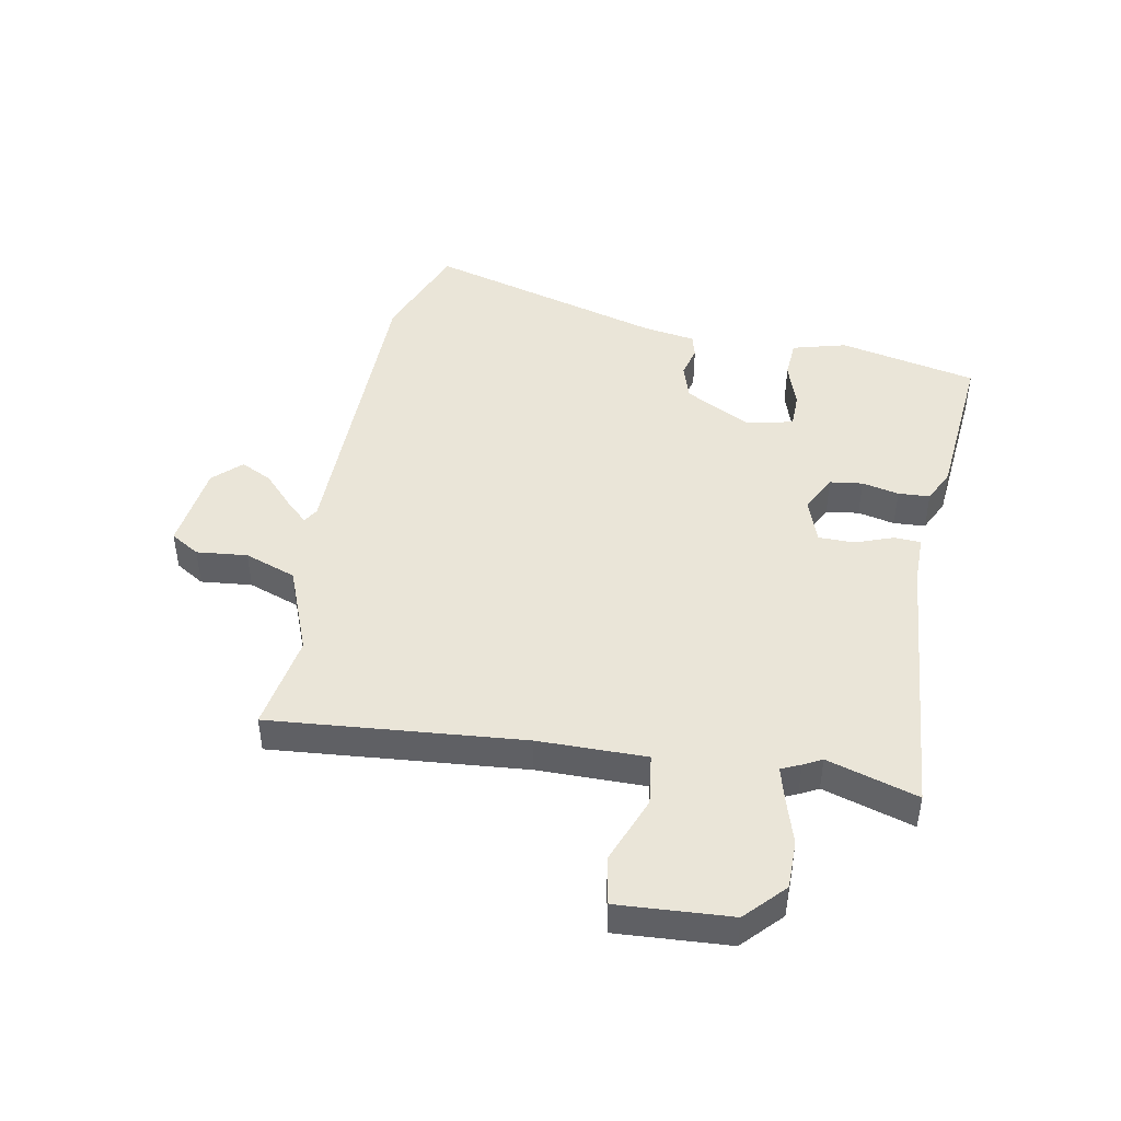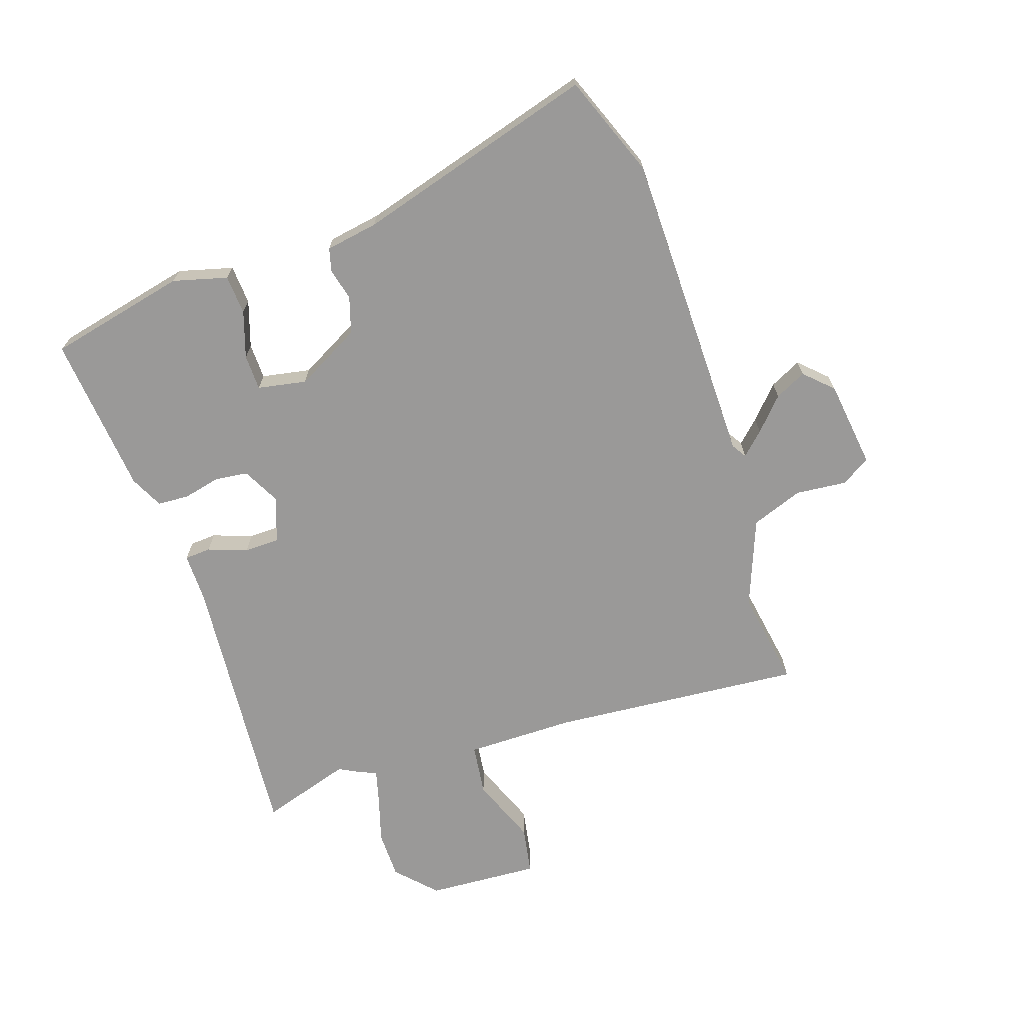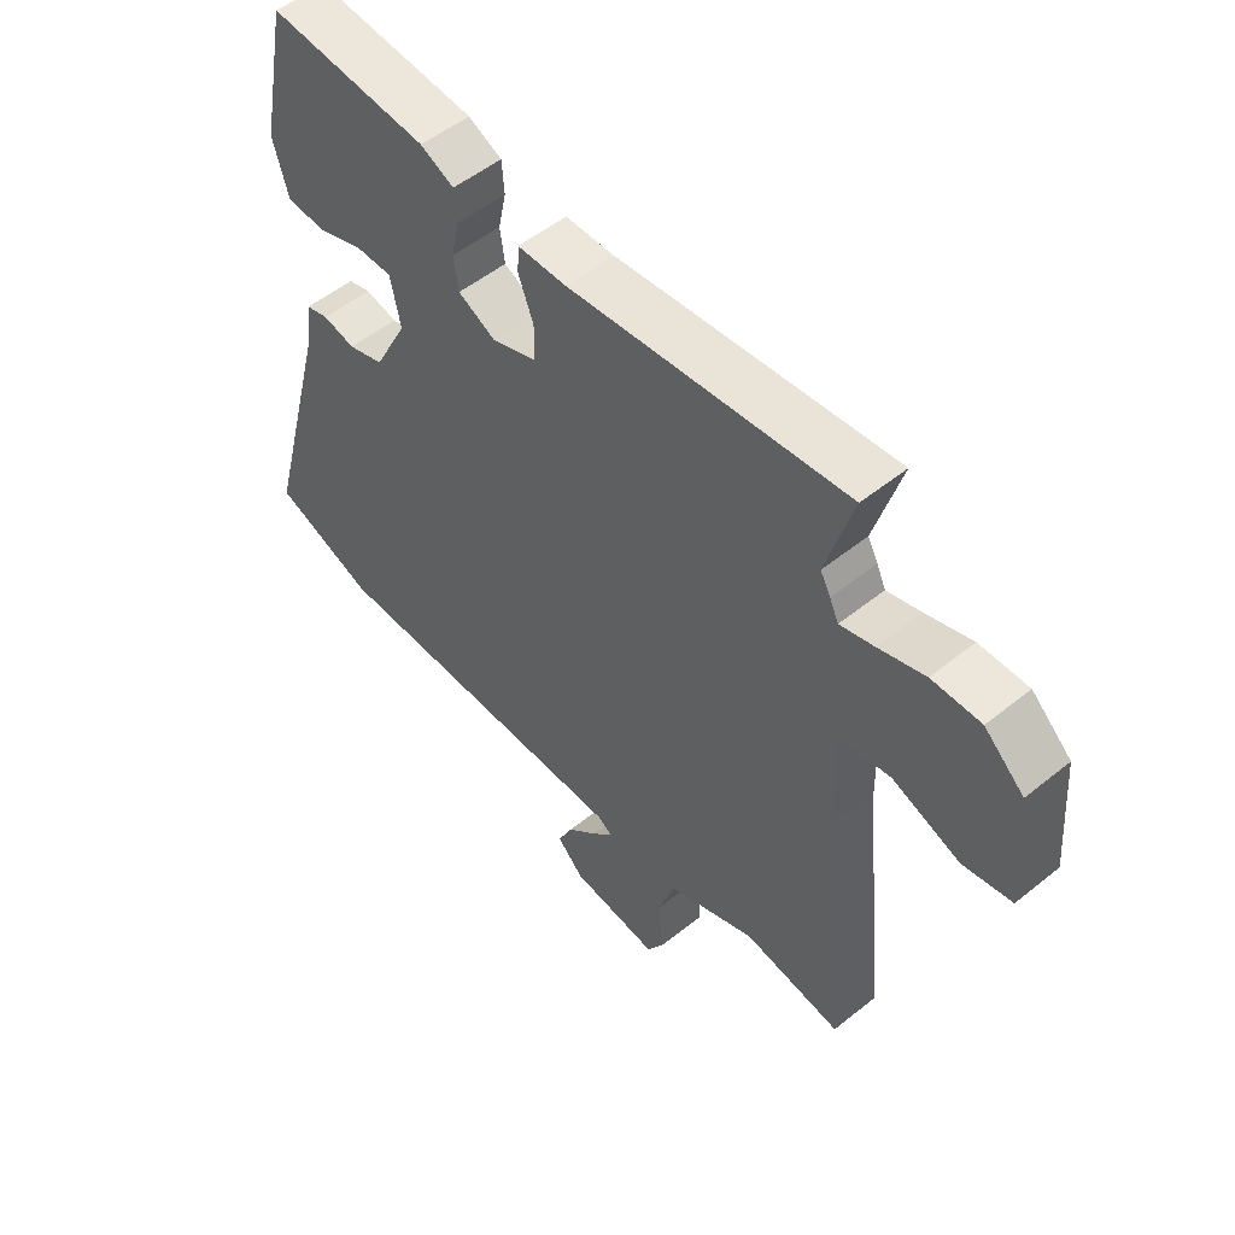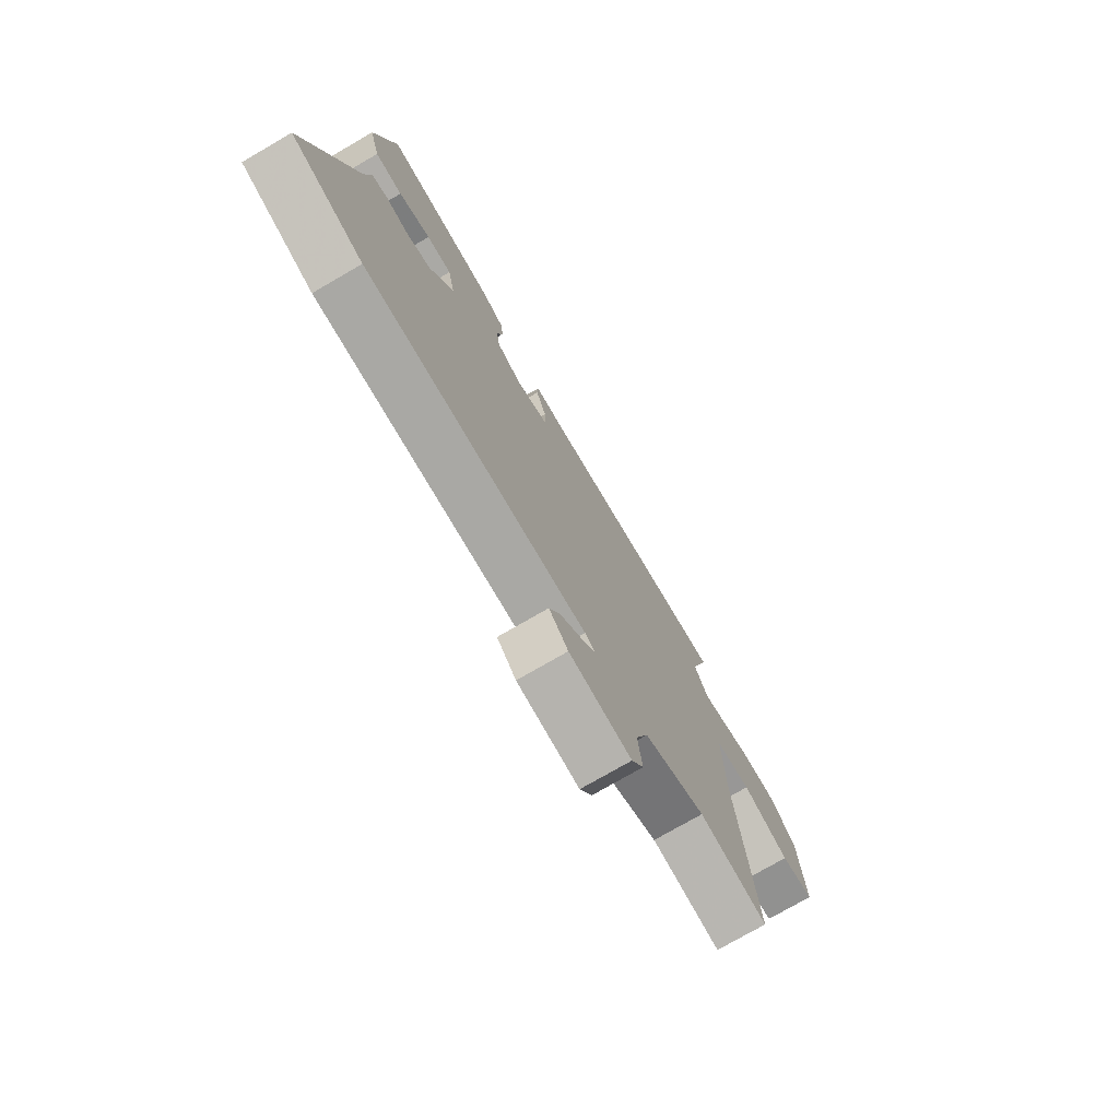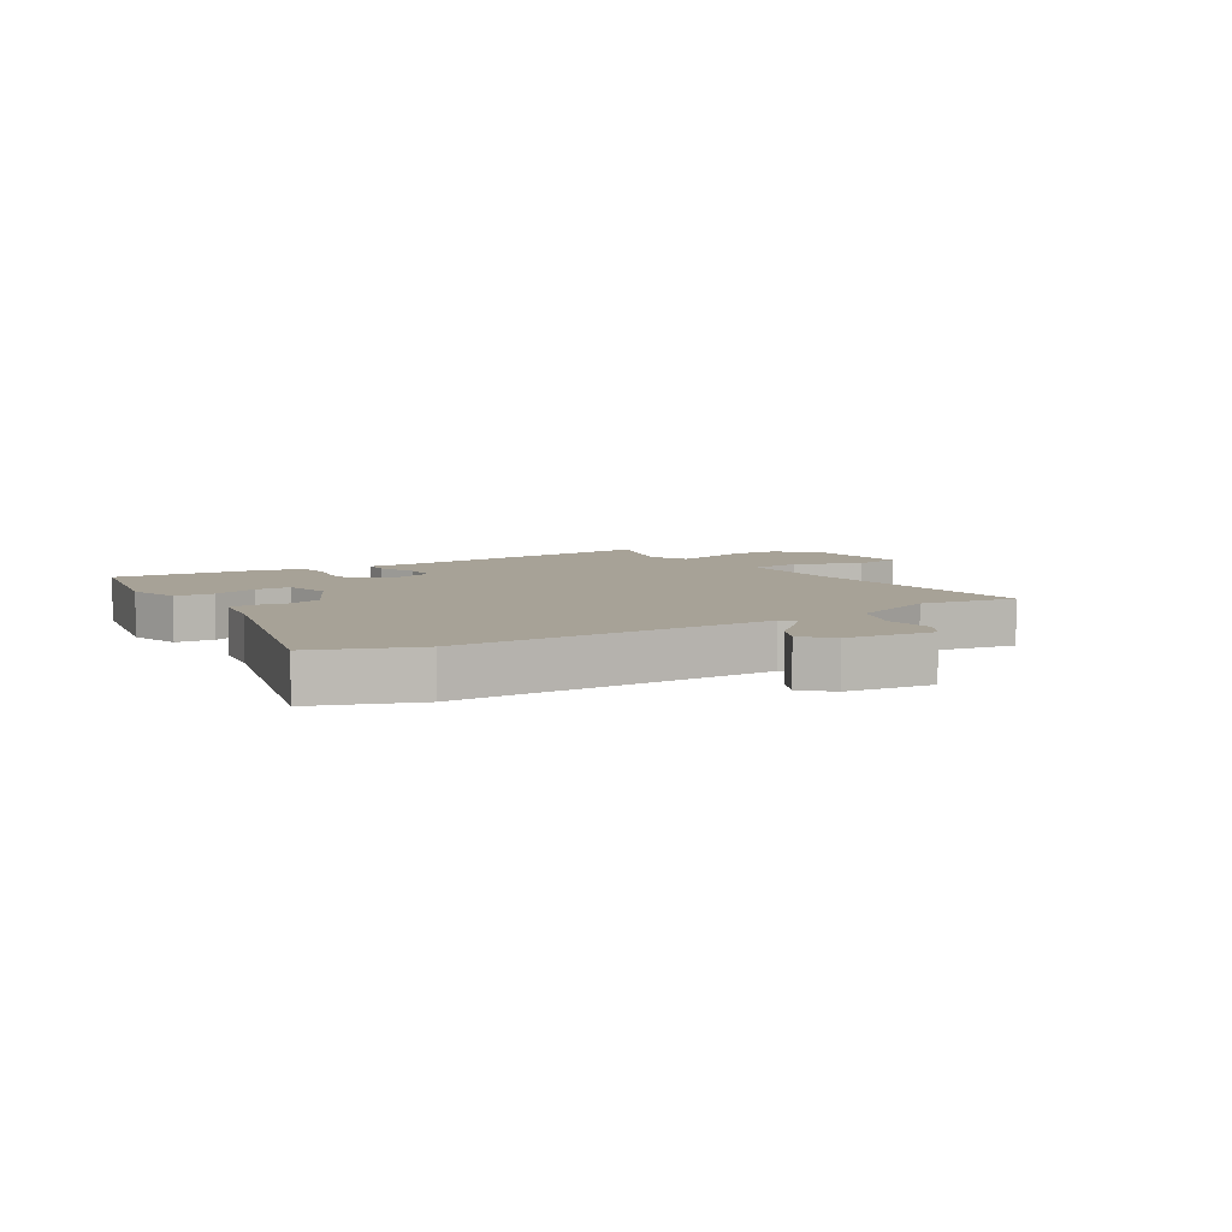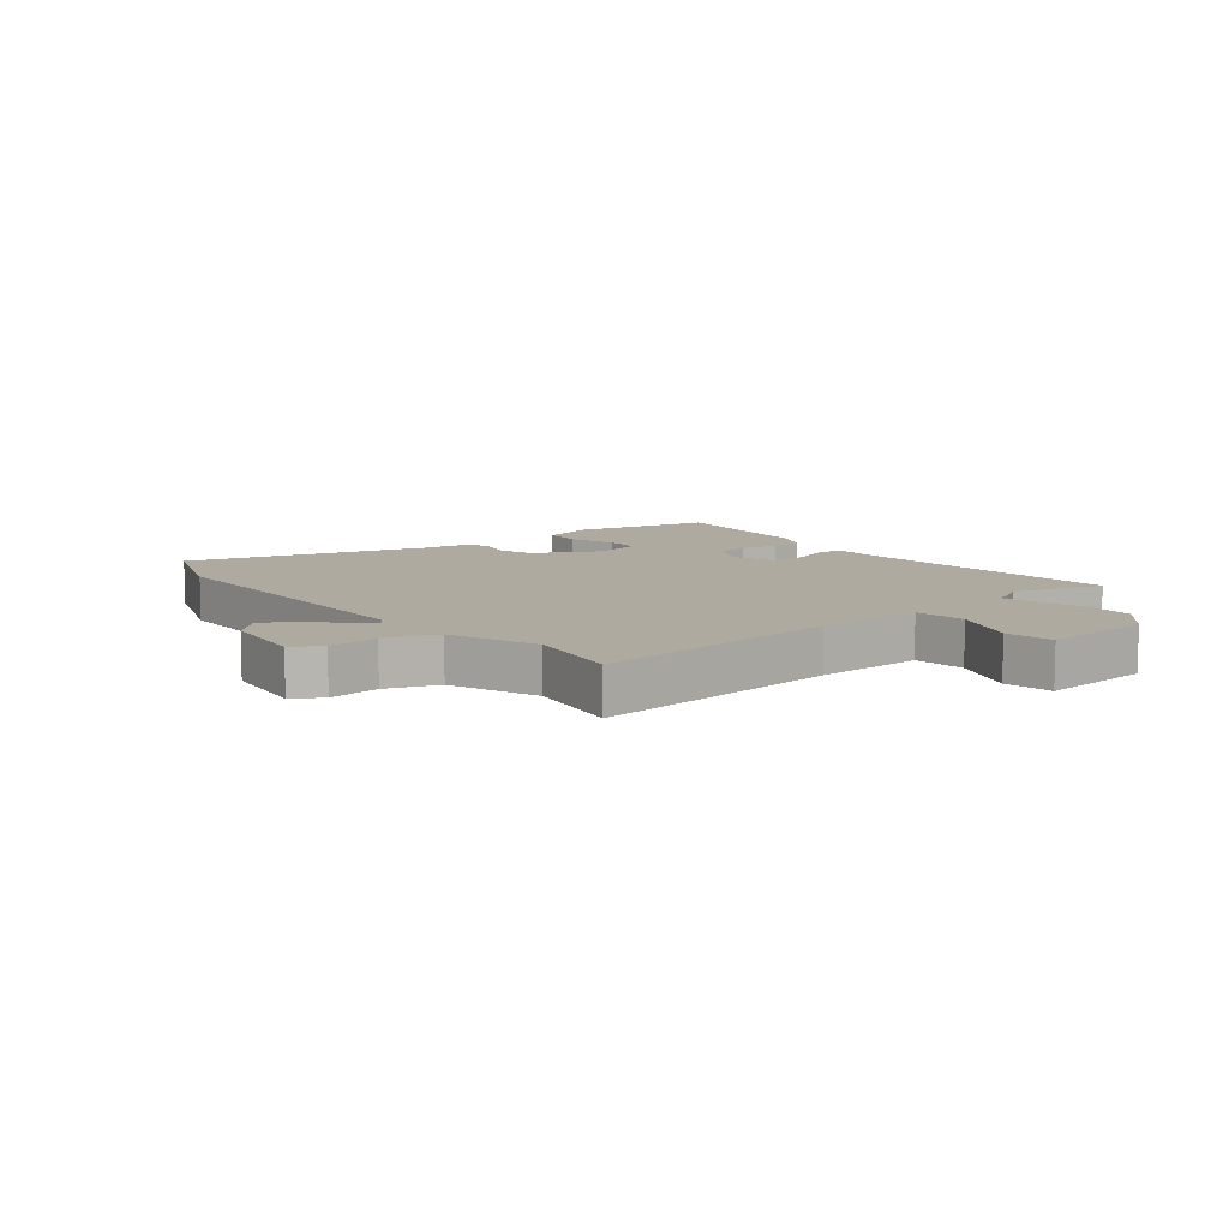
<metadata>
{"format":"obj","ext":"obj","renderer":"f3d","projection":"perspective","resolution":1024,"background":"white","views":[{"elev":45.1,"azim":-78.4,"up":"+Y"},{"elev":-69.1,"azim":109.7,"up":"+Y"},{"elev":52.8,"azim":-130.9,"up":"+Z"},{"elev":-75.4,"azim":120.1,"up":"+Z"},{"elev":6.6,"azim":148.4,"up":"+Y"},{"elev":9.4,"azim":-127.7,"up":"+Y"}]}
</metadata>
<code>
v -0.561 0.07 -0.48
v -0.517 0.07 -0.059
v -0.513 0.07 0.123
v -0.599 0.07 0.136
v -0.712 0.07 0.094
v -0.792 0.07 0.11
v -0.777 0.07 0.298
v -0.711 0.07 0.358
v -0.63 0.07 0.357
v -0.553 0.07 0.332
v -0.497 0.07 0.316
v -0.482 0.07 0.348
v -0.465 0.07 0.379
v -0.509 0.07 0.531
v -0.049 0.07 0.483
v 0.032 0.07 0.482
v 0.034 0.07 0.438
v 0.009 0.07 0.373
v 0.009 0.07 0.314
v 0.084 0.07 0.286
v 0.147 0.07 0.317
v 0.155 0.07 0.372
v 0.142 0.07 0.434
v 0.146 0.07 0.487
v 0.202 0.07 0.513
v 0.47 0.07 0.533
v 0.517 0.07 0.301
v 0.491 0.07 0.211
v 0.425 0.07 0.208
v 0.348 0.07 0.235
v 0.288 0.07 0.235
v 0.271 0.07 0.154
v 0.327 0.07 0.045
v 0.387 0.07 0.025
v 0.441 0.07 0.037
v 0.479 0.07 0.026
v 0.492 0.07 -0.062
v 0.6 0.07 -0.464
v 0.429 0.07 -0.526
v -0.098 0.07 -0.52
v -0.123 0.07 -0.535
v -0.088 0.07 -0.573
v -0.036 0.07 -0.623
v -0.011 0.07 -0.676
v -0.056 0.07 -0.721
v -0.203 0.07 -0.737
v -0.232 0.07 -0.688
v -0.222 0.07 -0.603
v -0.252 0.07 -0.516
v -0.398 0.07 -0.456
v -0.561 0 -0.48
v -0.517 0 -0.059
v -0.513 0 0.123
v -0.599 0 0.136
v -0.712 0 0.094
v -0.792 0 0.11
v -0.777 0 0.298
v -0.711 0 0.358
v -0.63 0 0.357
v -0.553 0 0.332
v -0.497 0 0.316
v -0.482 0 0.348
v -0.465 0 0.379
v -0.509 0 0.531
v -0.049 0 0.483
v 0.032 0 0.482
v 0.034 0 0.438
v 0.009 0 0.373
v 0.009 0 0.314
v 0.084 0 0.286
v 0.147 0 0.317
v 0.155 0 0.372
v 0.142 0 0.434
v 0.146 0 0.487
v 0.202 0 0.513
v 0.47 0 0.533
v 0.517 0 0.301
v 0.491 0 0.211
v 0.425 0 0.208
v 0.348 0 0.235
v 0.288 0 0.235
v 0.271 0 0.154
v 0.327 0 0.045
v 0.387 0 0.025
v 0.441 0 0.037
v 0.479 0 0.026
v 0.492 0 -0.062
v 0.6 0 -0.464
v 0.429 0 -0.526
v -0.098 0 -0.52
v -0.123 0 -0.535
v -0.088 0 -0.573
v -0.036 0 -0.623
v -0.011 0 -0.676
v -0.056 0 -0.721
v -0.203 0 -0.737
v -0.232 0 -0.688
v -0.222 0 -0.603
v -0.252 0 -0.516
v -0.398 0 -0.456
f 46 47 48
f 45 46 48
f 44 45 48
f 43 44 48
f 42 43 48
f 41 42 48 49
f 40 41 49 50
f 39 40 50
f 38 39 50
f 37 38 50
f 37 50 1
f 36 37 1
f 35 36 1
f 34 35 1
f 28 29 30
f 27 28 30
f 26 27 30
f 25 26 30
f 24 25 30
f 23 24 30
f 22 23 30
f 21 22 30 31
f 20 21 31 32
f 15 16 17 18
f 15 18 19
f 14 15 19
f 13 14 19
f 20 32 33
f 19 20 33
f 13 19 33
f 12 13 33
f 11 12 33
f 8 9 10
f 7 8 10
f 6 7 10
f 5 6 10
f 4 5 10
f 33 34 1 2
f 10 11 33
f 4 10 33
f 3 4 33
f 2 3 33
f 98 97 96
f 98 96 95
f 98 95 94
f 98 94 93
f 98 93 92
f 99 98 92 91
f 100 99 91 90
f 100 90 89
f 100 89 88
f 100 88 87
f 51 100 87
f 51 87 86
f 51 86 85
f 51 85 84
f 80 79 78
f 80 78 77
f 80 77 76
f 80 76 75
f 80 75 74
f 80 74 73
f 80 73 72
f 81 80 72 71
f 82 81 71 70
f 68 67 66 65
f 69 68 65
f 69 65 64
f 69 64 63
f 83 82 70
f 83 70 69
f 83 69 63
f 83 63 62
f 83 62 61
f 60 59 58
f 60 58 57
f 60 57 56
f 60 56 55
f 60 55 54
f 52 51 84 83
f 83 61 60
f 83 60 54
f 83 54 53
f 83 53 52
f 1 51 52 2
f 2 52 53 3
f 3 53 54 4
f 4 54 55 5
f 5 55 56 6
f 6 56 57 7
f 7 57 58 8
f 8 58 59 9
f 9 59 60 10
f 10 60 61 11
f 11 61 62 12
f 12 62 63 13
f 13 63 64 14
f 14 64 65 15
f 15 65 66 16
f 16 66 67 17
f 17 67 68 18
f 18 68 69 19
f 19 69 70 20
f 20 70 71 21
f 21 71 72 22
f 22 72 73 23
f 23 73 74 24
f 24 74 75 25
f 25 75 76 26
f 26 76 77 27
f 27 77 78 28
f 28 78 79 29
f 29 79 80 30
f 30 80 81 31
f 31 81 82 32
f 32 82 83 33
f 33 83 84 34
f 34 84 85 35
f 35 85 86 36
f 36 86 87 37
f 37 87 88 38
f 38 88 89 39
f 39 89 90 40
f 40 90 91 41
f 41 91 92 42
f 42 92 93 43
f 43 93 94 44
f 44 94 95 45
f 45 95 96 46
f 46 96 97 47
f 47 97 98 48
f 48 98 99 49
f 49 99 100 50
f 50 100 51 1

</code>
